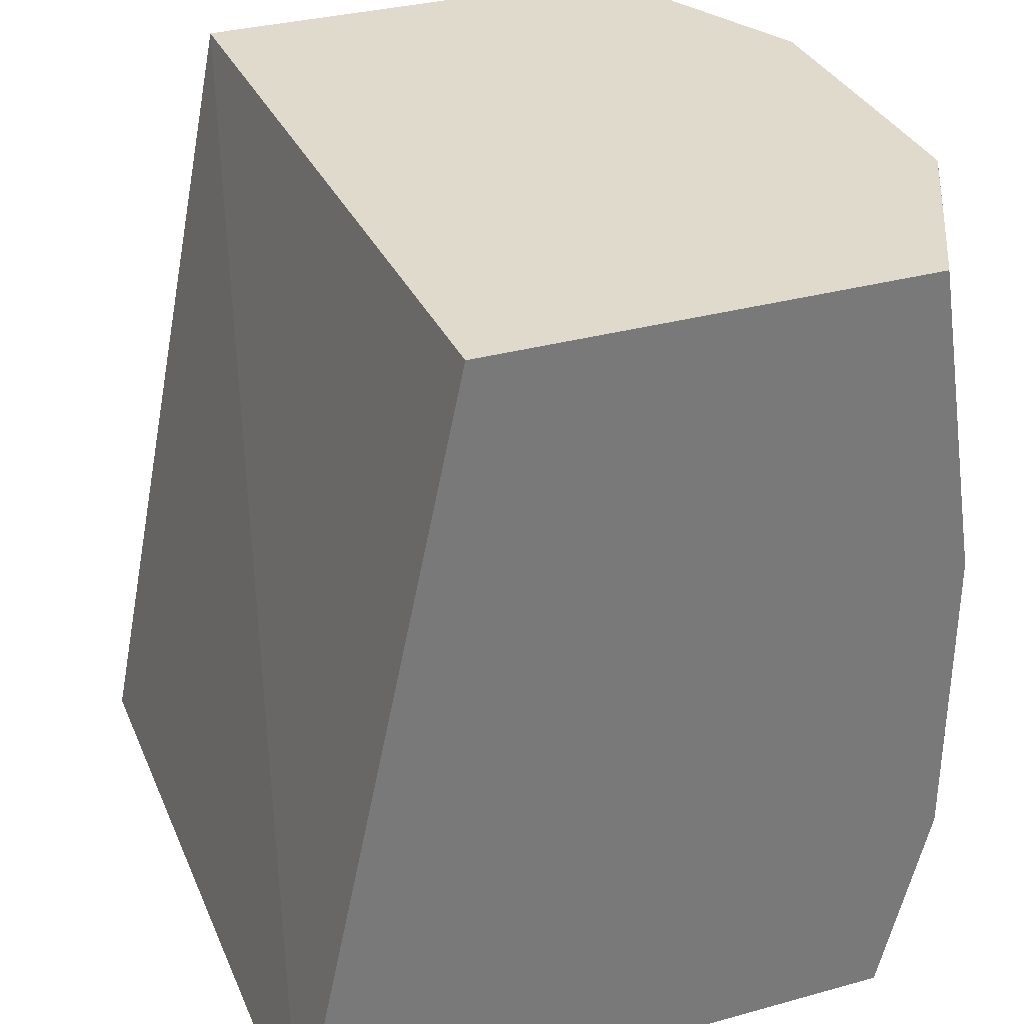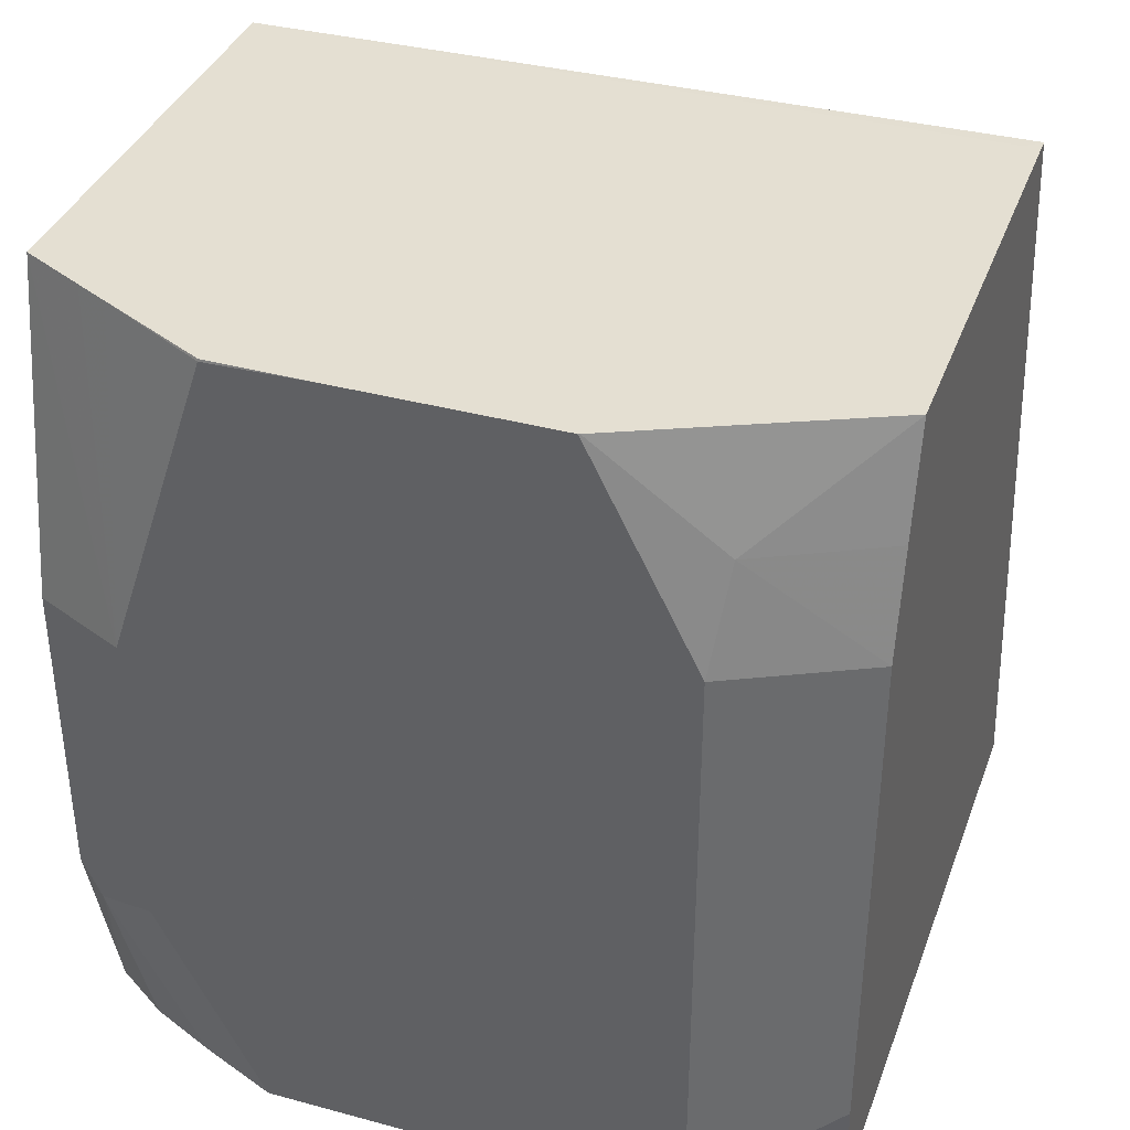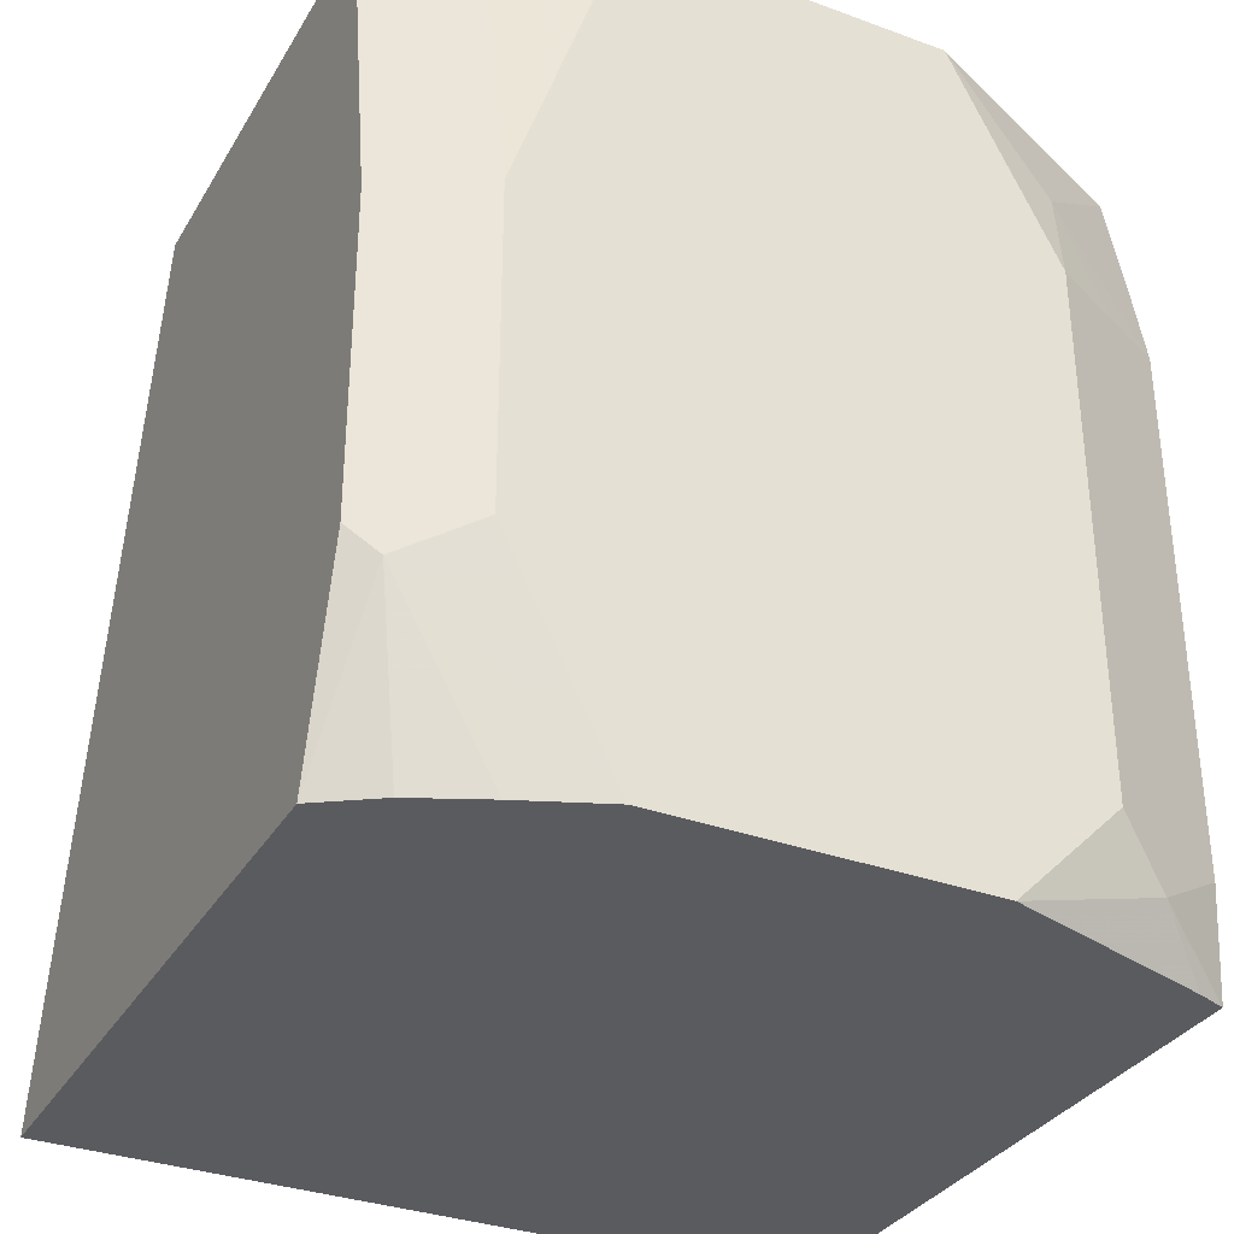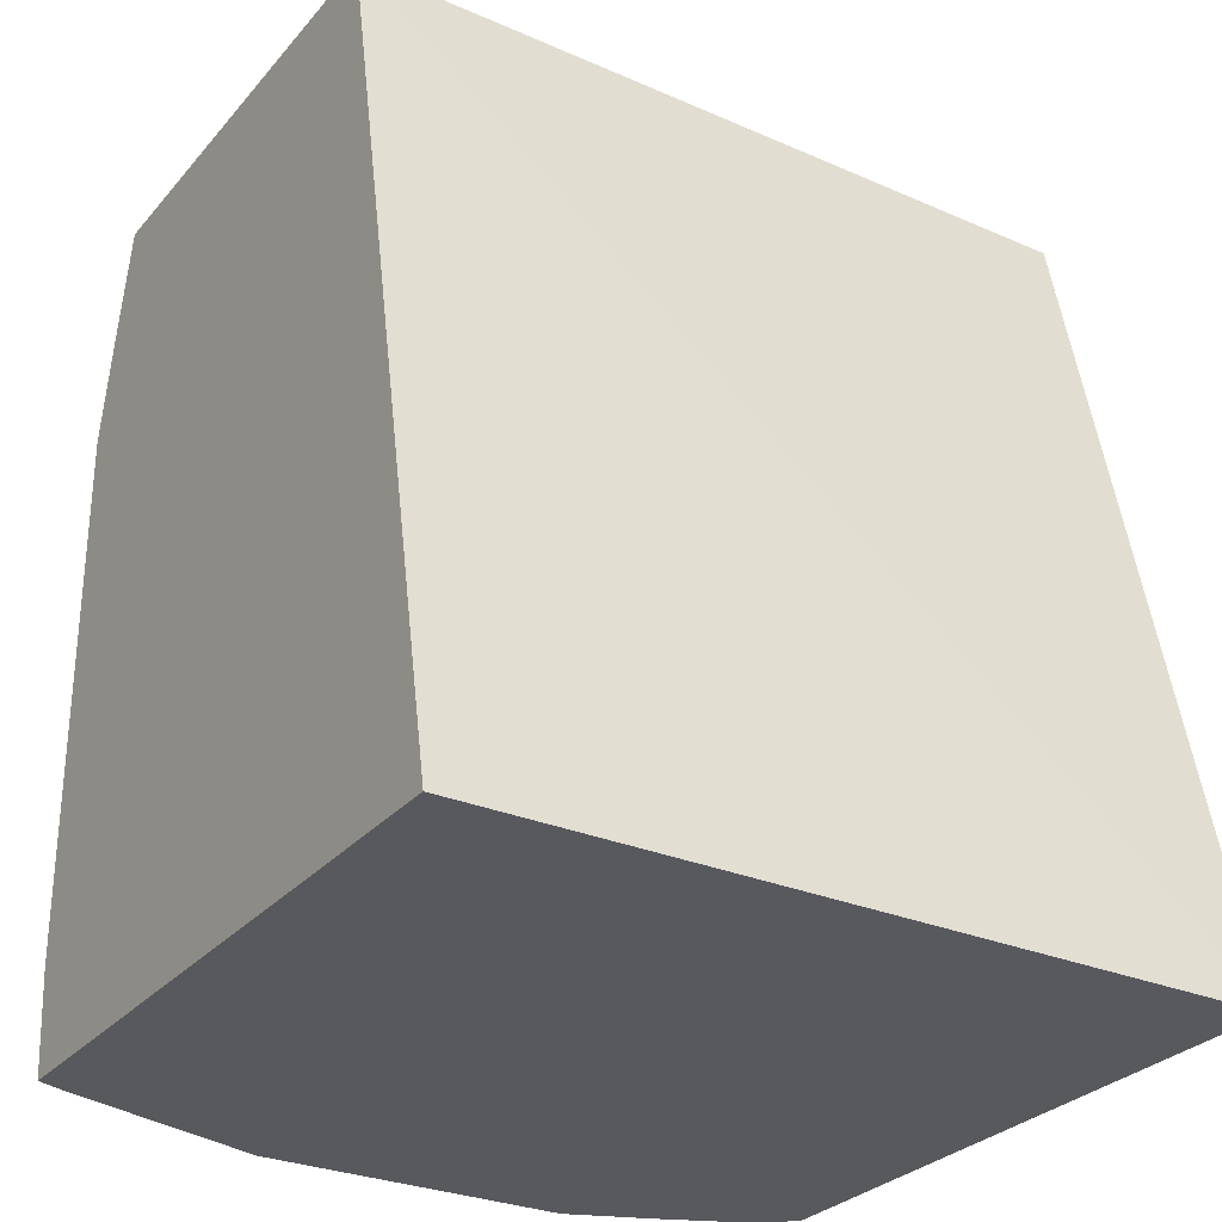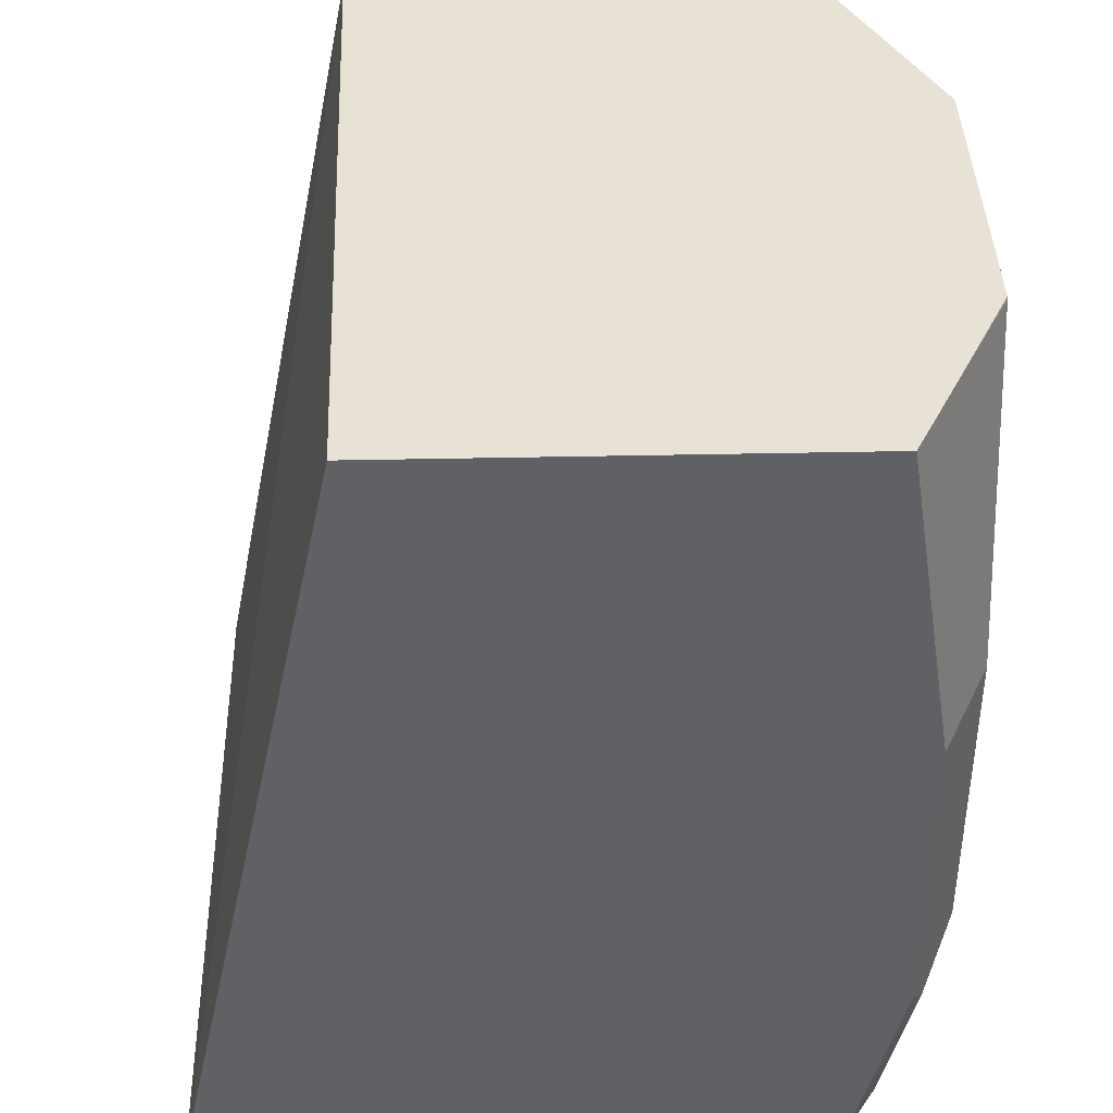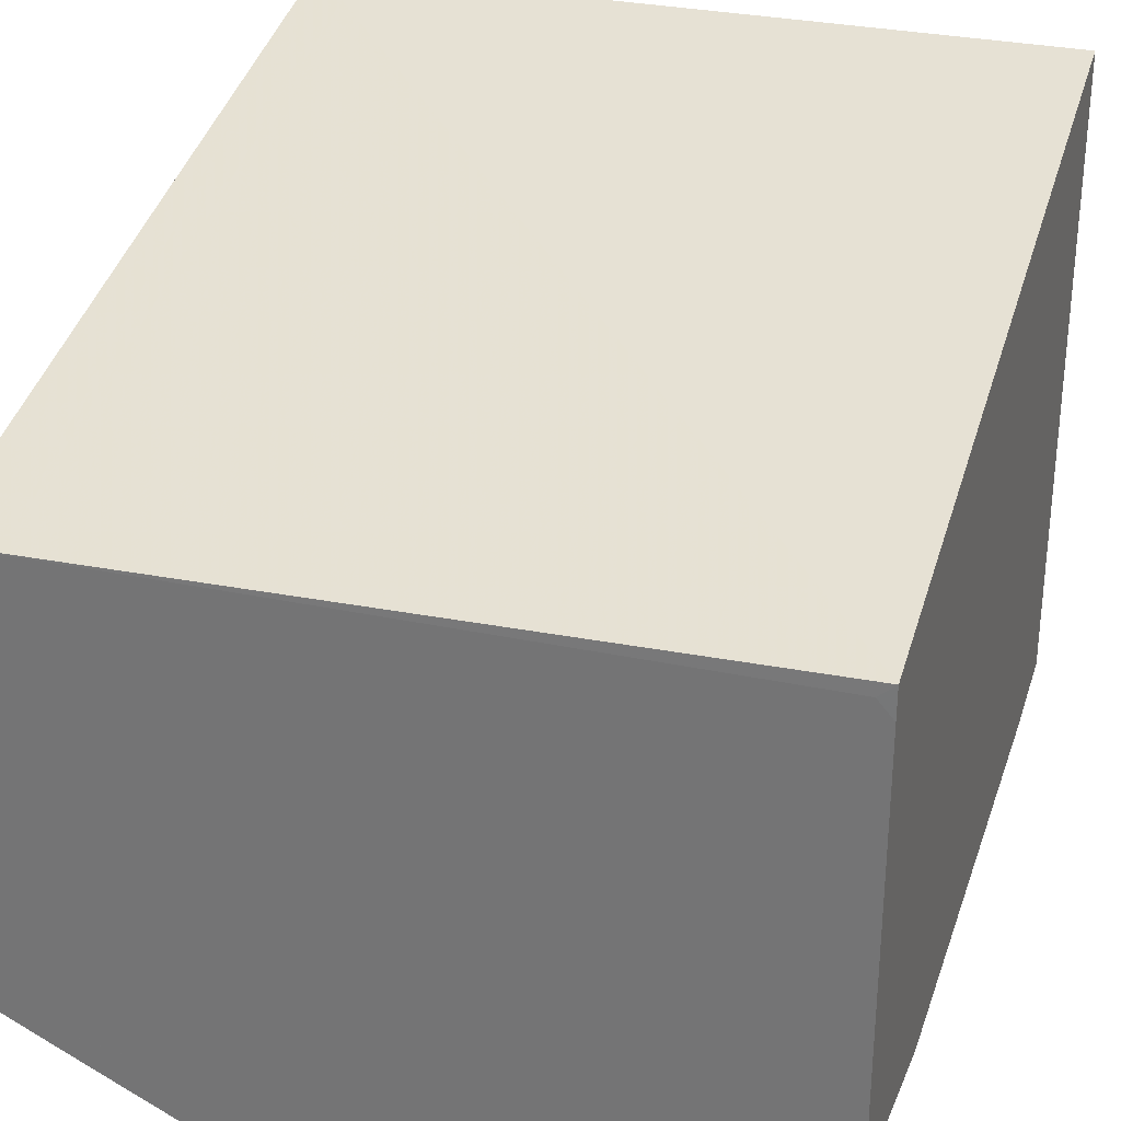
<metadata>
{"format":"obj","ext":"obj","renderer":"f3d","projection":"perspective","resolution":1024,"background":"white","views":[{"elev":33.0,"azim":69.2,"up":"+Y"},{"elev":37.2,"azim":-160.8,"up":"+Y"},{"elev":-33.3,"azim":153.4,"up":"+Y"},{"elev":-29.0,"azim":-32.2,"up":"+Y"},{"elev":40.3,"azim":88.5,"up":"+Y"},{"elev":30.2,"azim":-162.8,"up":"+Z"}]}
</metadata>
<code>
v 0.158 -0.0394 -0.8968
v 0.146 -0.0394 -0.9028
v 0.158 -0.0394 -0.8113
v 0.158 -0.1009 -0.9067
v 0.1394 -0.09957 -0.916
v 0.1398 -0.0394 -0.9059
v 0.01732 -0.0394 -0.8113
v 0.01434 -0.03946 -0.8087
v 0.158 -0.1991 -0.7767
v 0.1527 -0.1062 -0.9094
v 0.158 -0.1606 -0.9067
v 0.1195 -0.03983 -0.916
v 0.1394 -0.1593 -0.916
v 0.1194 -0.0394 -0.916
v 0.01434 -0.0394 -0.8147
v 0.01434 -0.1991 -0.7767
v 0.158 -0.1991 -0.897
v 0.1527 -0.1659 -0.9094
v 0.09957 -0.0394 -0.916
v 0.1195 -0.1991 -0.916
v 0.01434 -0.0394 -0.8949
v 0.01434 -0.1991 -0.9015
v 0.1474 -0.1991 -0.9041
v 0.1346 -0.1991 -0.9099
v 0.0602 -0.0394 -0.916
v 0.05975 -0.1991 -0.916
v 0.05969 -0.0394 -0.9159
v 0.03735 -0.05976 -0.9111
v 0.01434 -0.05976 -0.8993
v 0.01434 -0.1792 -0.9033
v 0.02988 -0.1892 -0.9111
v 0.01992 -0.1991 -0.9036
v 0.05975 -0.03983 -0.916
v 0.03983 -0.1792 -0.916
v 0.03983 -0.07966 -0.916
v 0.02656 -0.07966 -0.9094
v 0.01434 -0.07966 -0.9033
f 13 18 20
f 12 19 14
f 11 17 18
f 9 23 17
f 9 24 23
f 9 20 24
f 9 16 22
f 9 32 26
f 9 22 32
f 8 16 9
f 8 22 16
f 8 30 22
f 8 37 30
f 8 29 37
f 9 26 20
f 17 23 18
f 26 32 31
f 18 24 20
f 8 21 29
f 31 37 36
f 30 37 31
f 28 37 29
f 28 36 37
f 28 35 36
f 18 23 24
f 27 35 28
f 26 31 34
f 25 33 27
f 22 31 32
f 22 30 31
f 21 28 29
f 21 27 28
f 27 33 35
f 8 15 21
f 1 5 2
f 6 12 14
f 1 11 4
f 1 17 11
f 1 9 17
f 1 3 9
f 1 7 3
f 1 15 7
f 1 4 5
f 1 21 15
f 1 25 27
f 1 19 25
f 1 14 19
f 1 6 14
f 1 2 6
f 31 36 35
f 1 27 21
f 7 15 8
f 2 5 6
f 3 8 9
f 5 19 12
f 5 25 19
f 5 33 25
f 5 35 33
f 5 34 35
f 5 26 34
f 3 7 8
f 5 20 26
f 5 18 13
f 5 10 18
f 5 12 6
f 4 18 10
f 4 11 18
f 4 10 5
f 5 13 20
f 31 35 34

</code>
